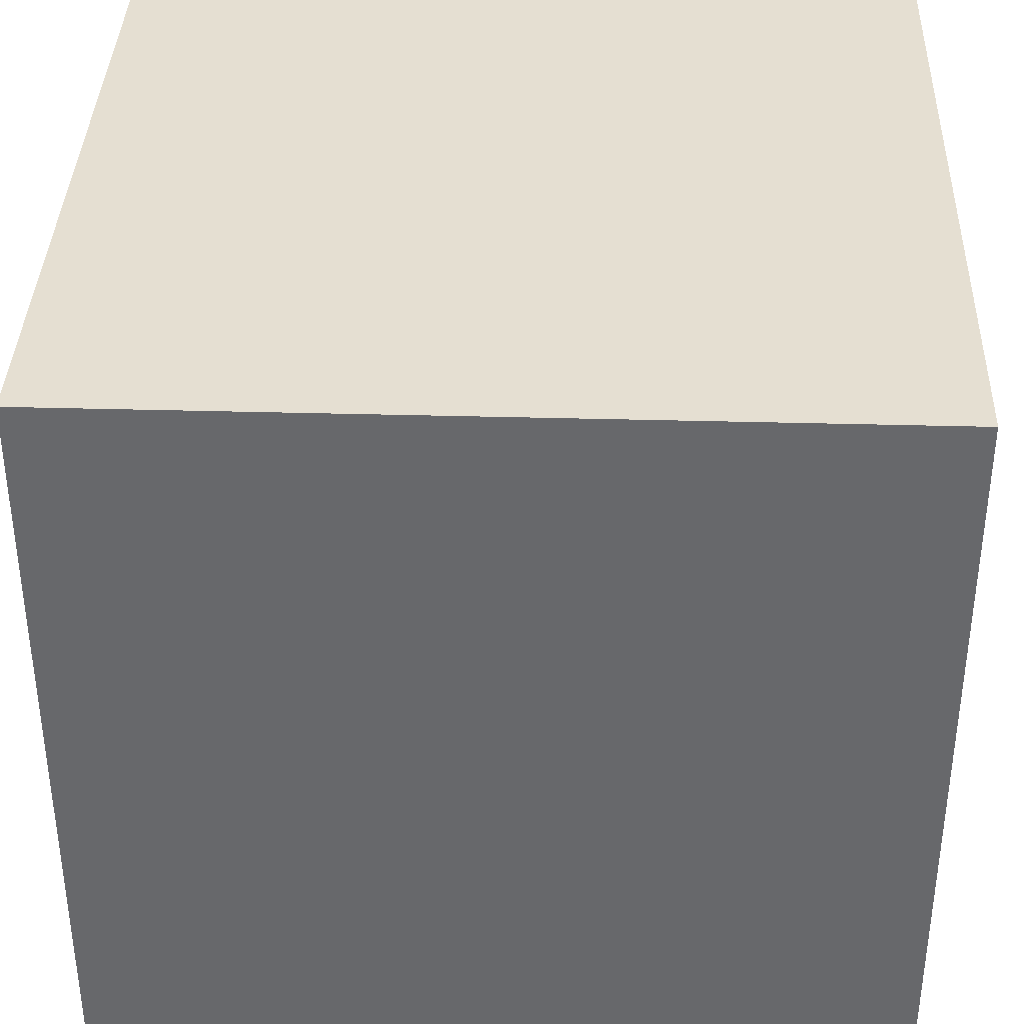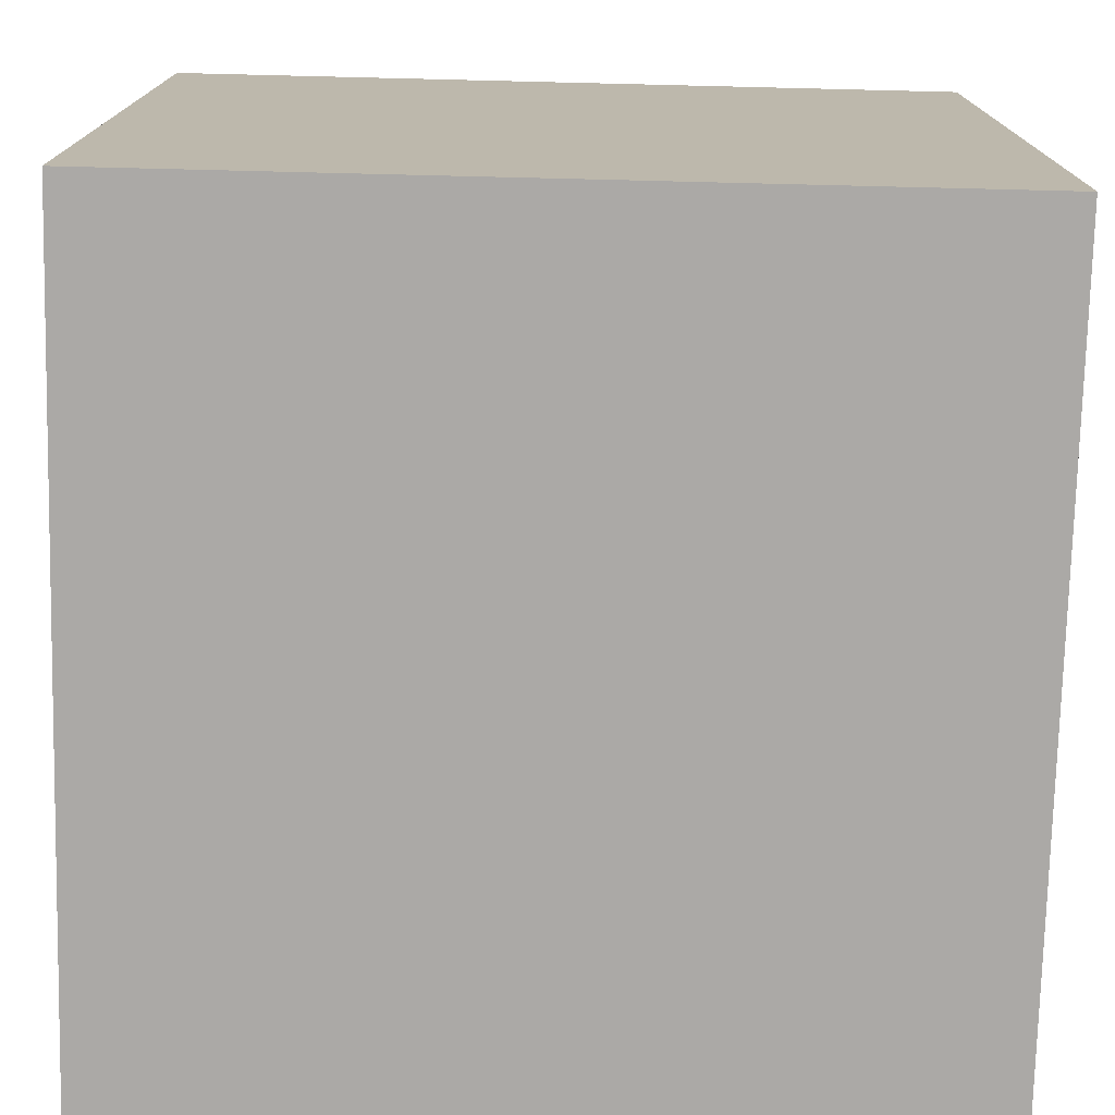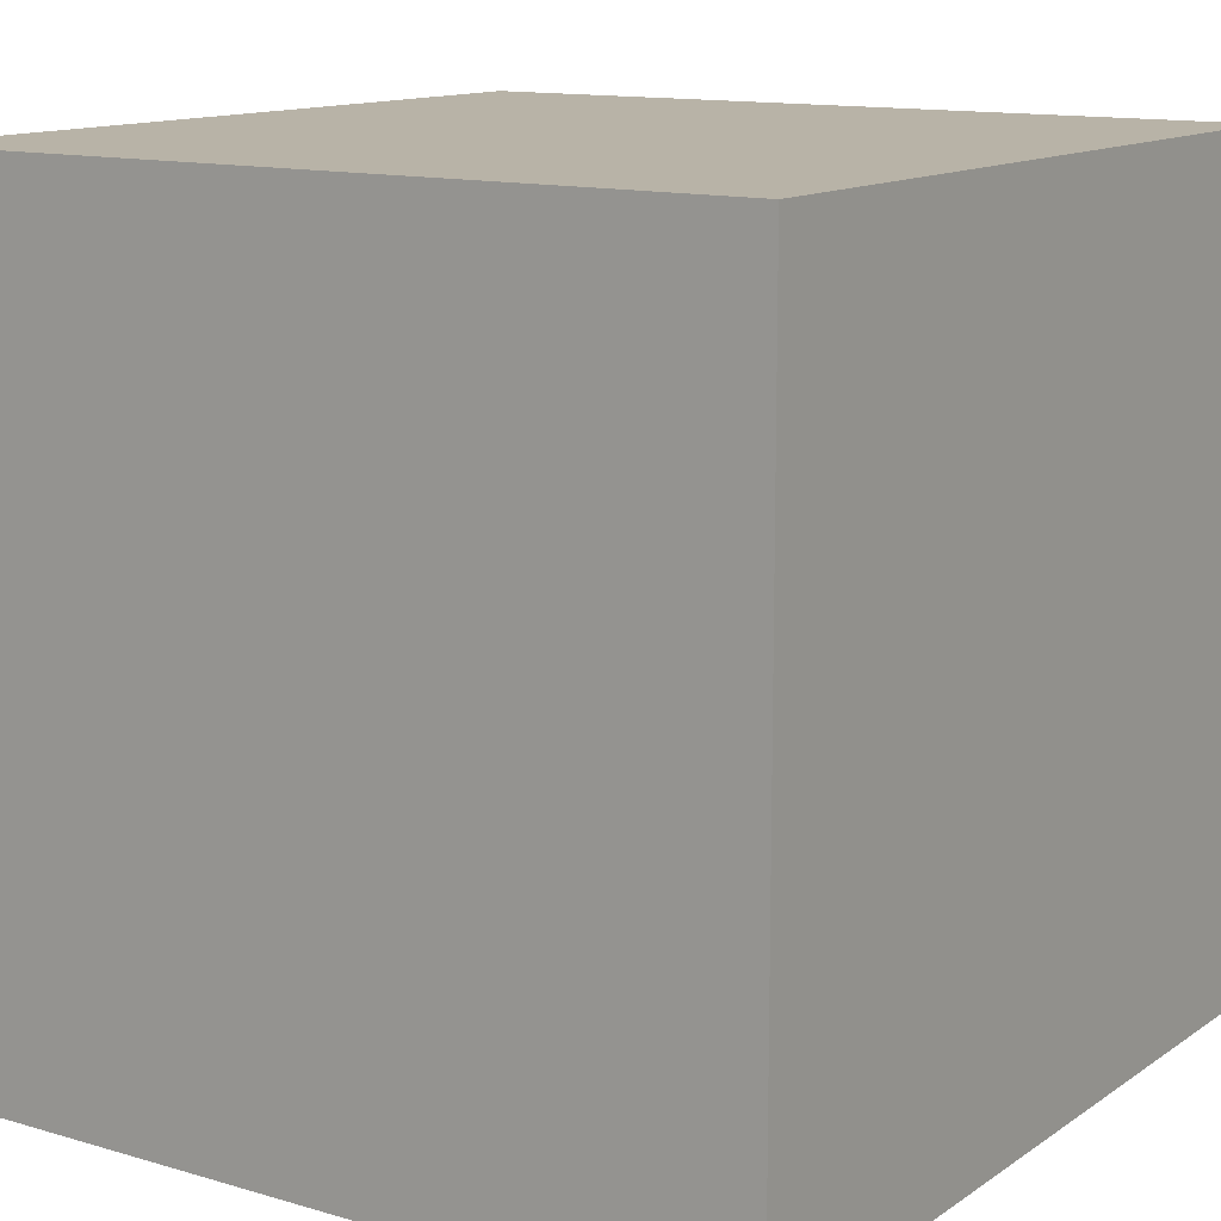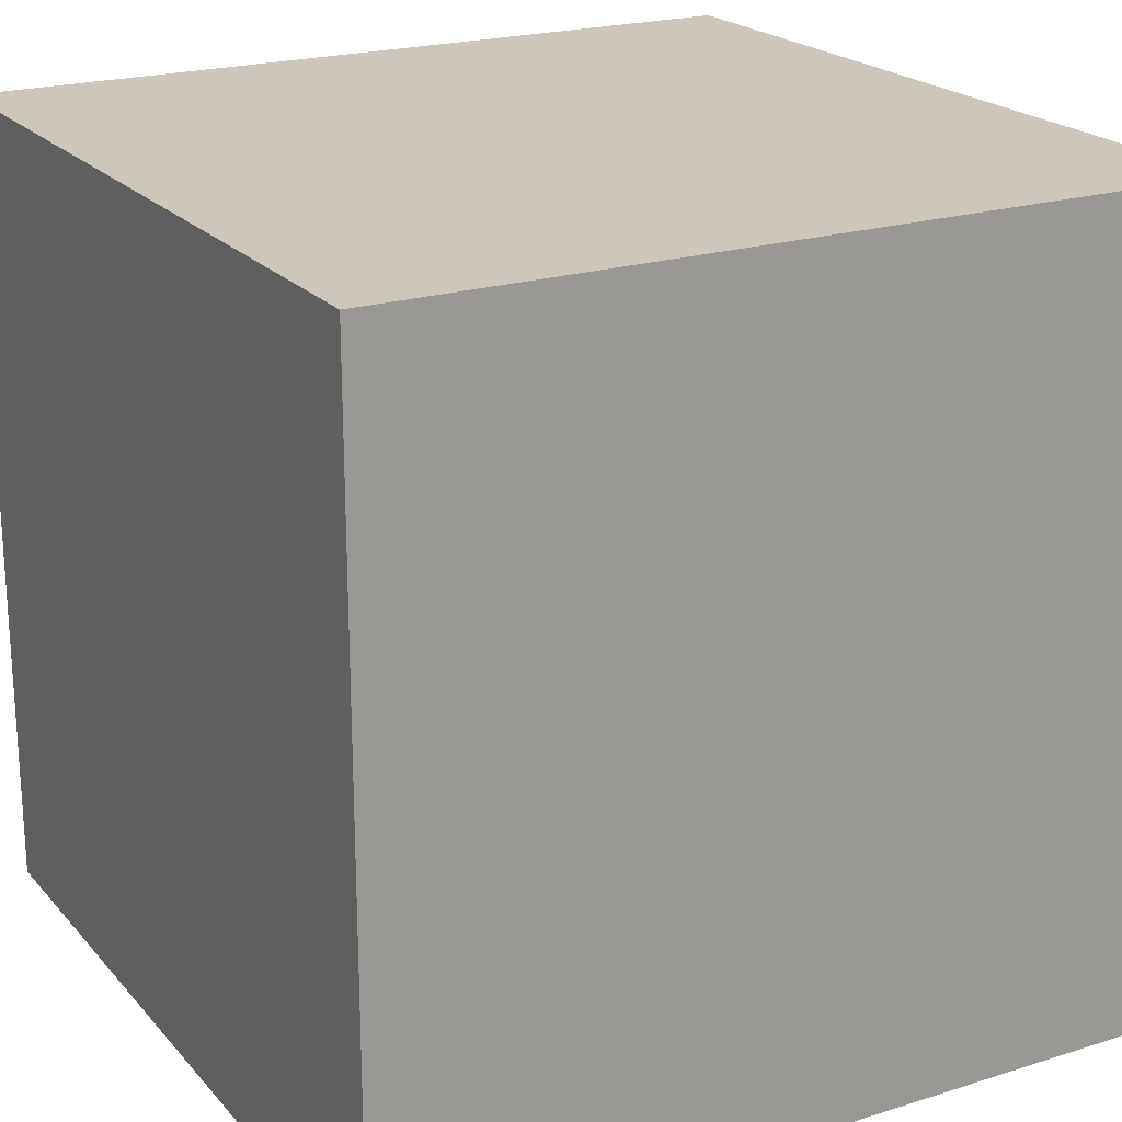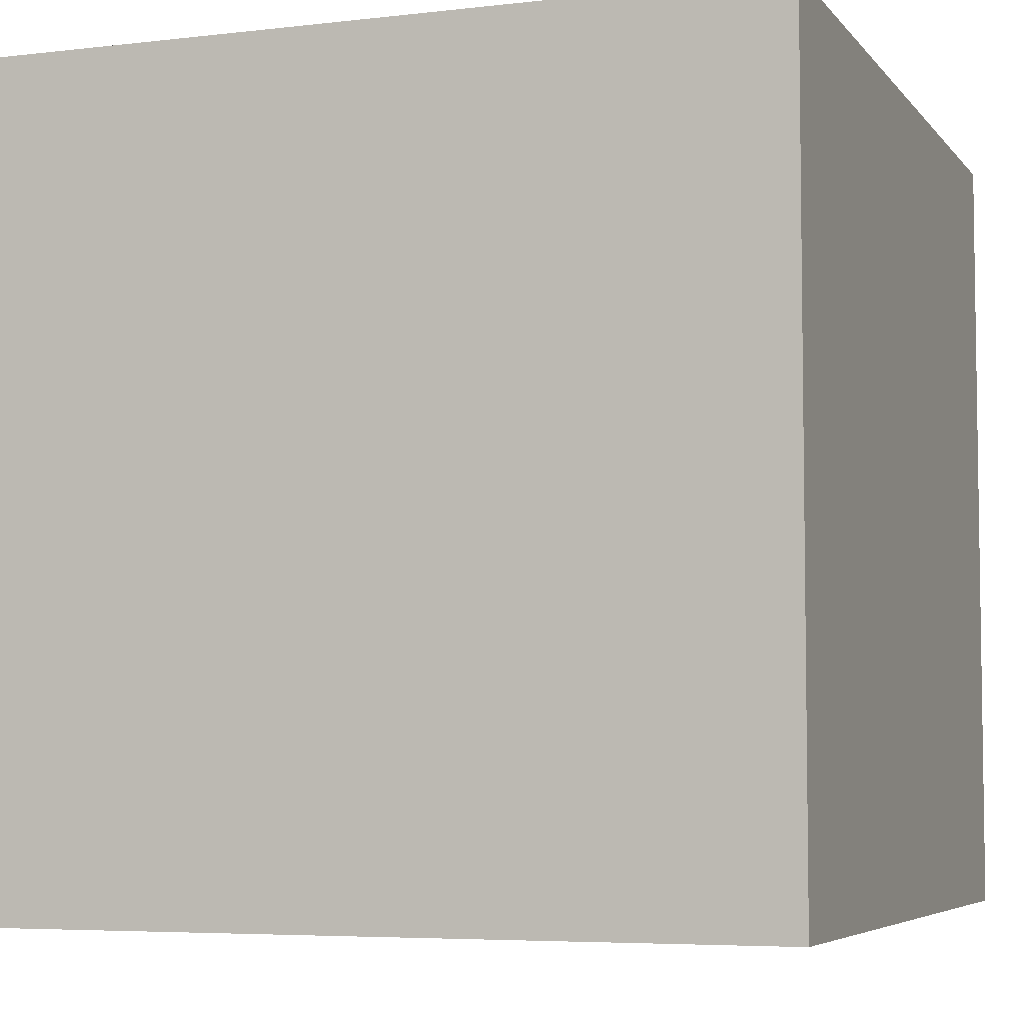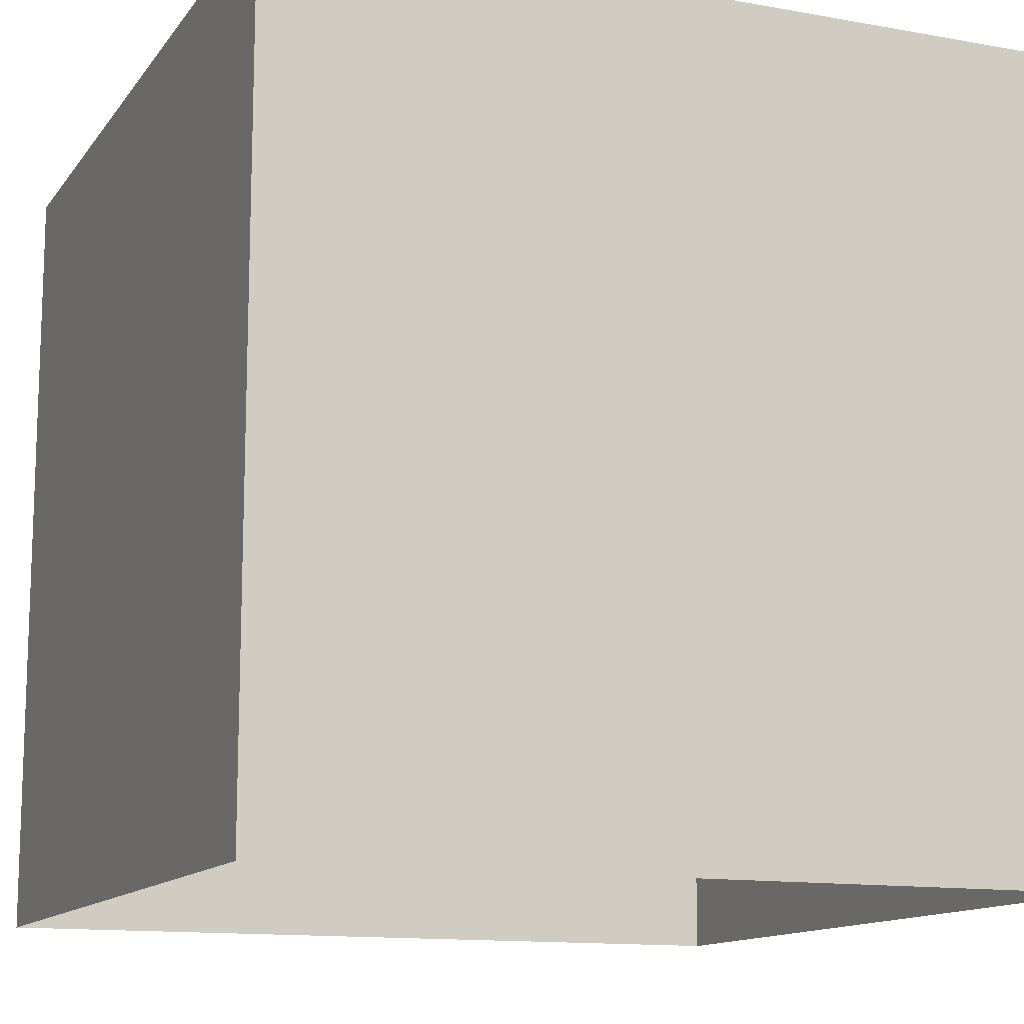
<metadata>
{"format":"obj","ext":"obj","renderer":"f3d","projection":"perspective","resolution":1024,"background":"white","views":[{"elev":37.3,"azim":92.0,"up":"+Y"},{"elev":-75.5,"azim":-1.4,"up":"+Y"},{"elev":12.9,"azim":-56.1,"up":"+Z"},{"elev":21.3,"azim":60.8,"up":"+Y"},{"elev":-5.5,"azim":-69.9,"up":"+Y"},{"elev":-12.9,"azim":157.5,"up":"+Z"}]}
</metadata>
<code>
o
g
v 0.5 -0.5 1
v -0.5 0.5 1
v -0.5 -0.5 1
f 1 2 3
v 0.5 0.5 1
f 2 1 4
v -0.5 -0.5 0
v 0.5 -0.5 0
f 1 5 6
f 5 1 3
f 2 5 3
v -0.5 0.5 0
f 5 2 7
v 0.5 0.5 0
f 2 8 7
f 8 2 4
f 8 1 6
f 1 8 4

</code>
